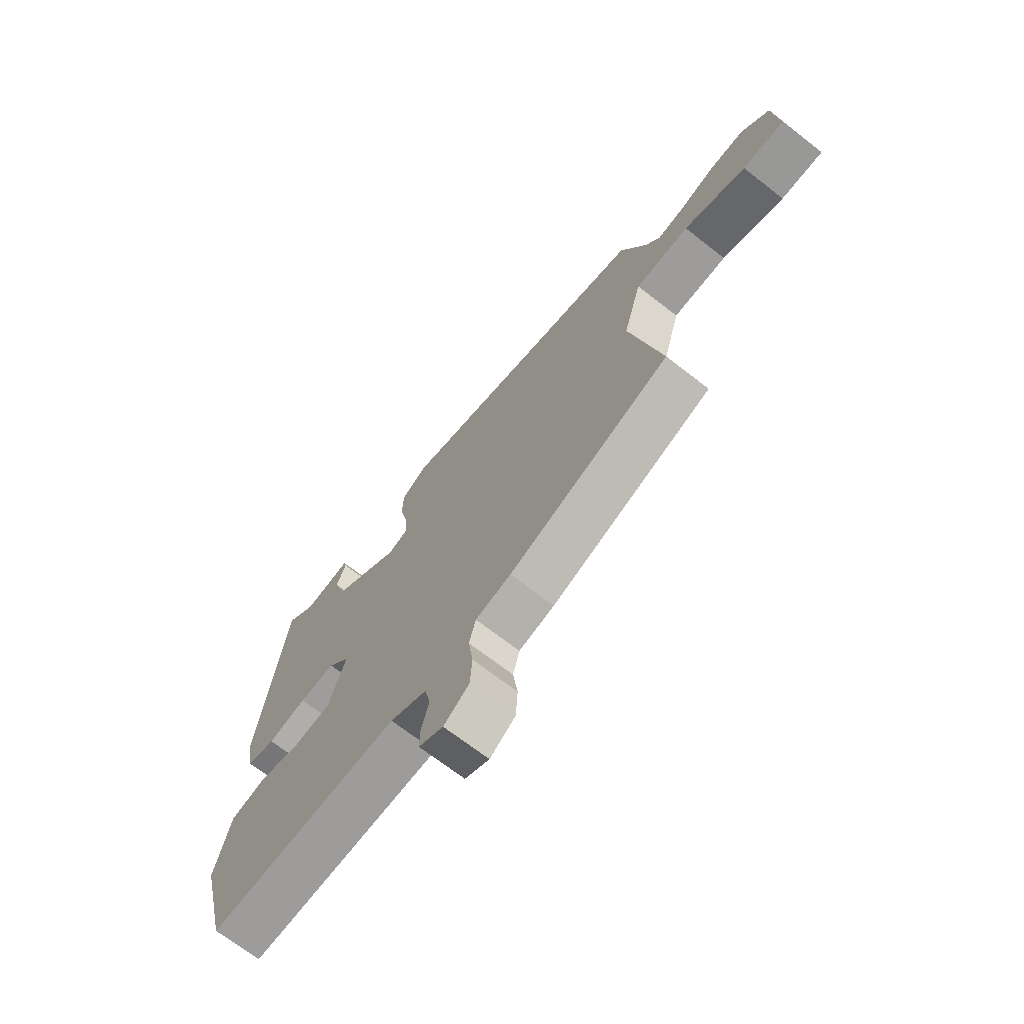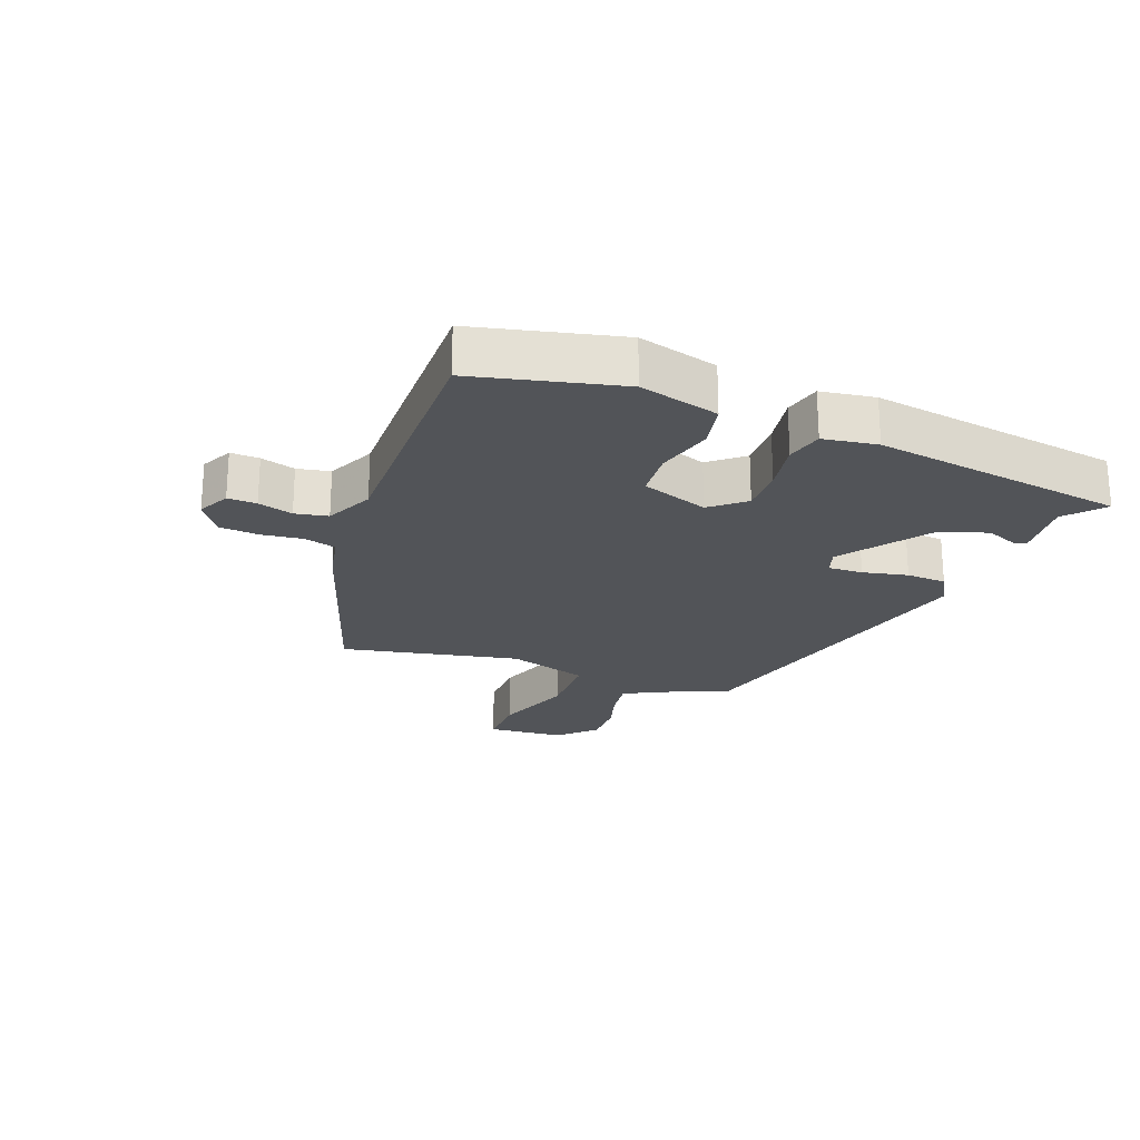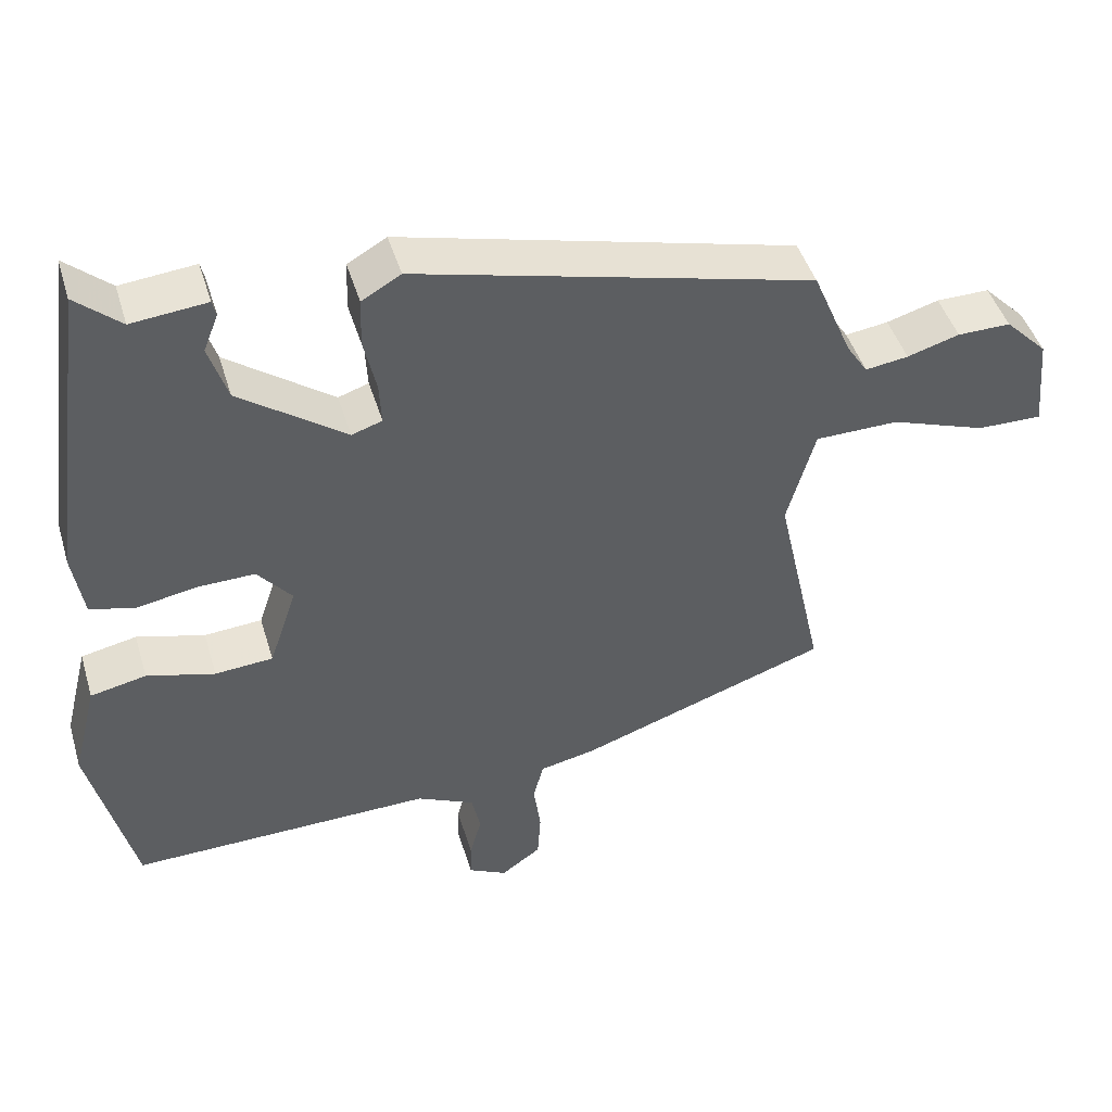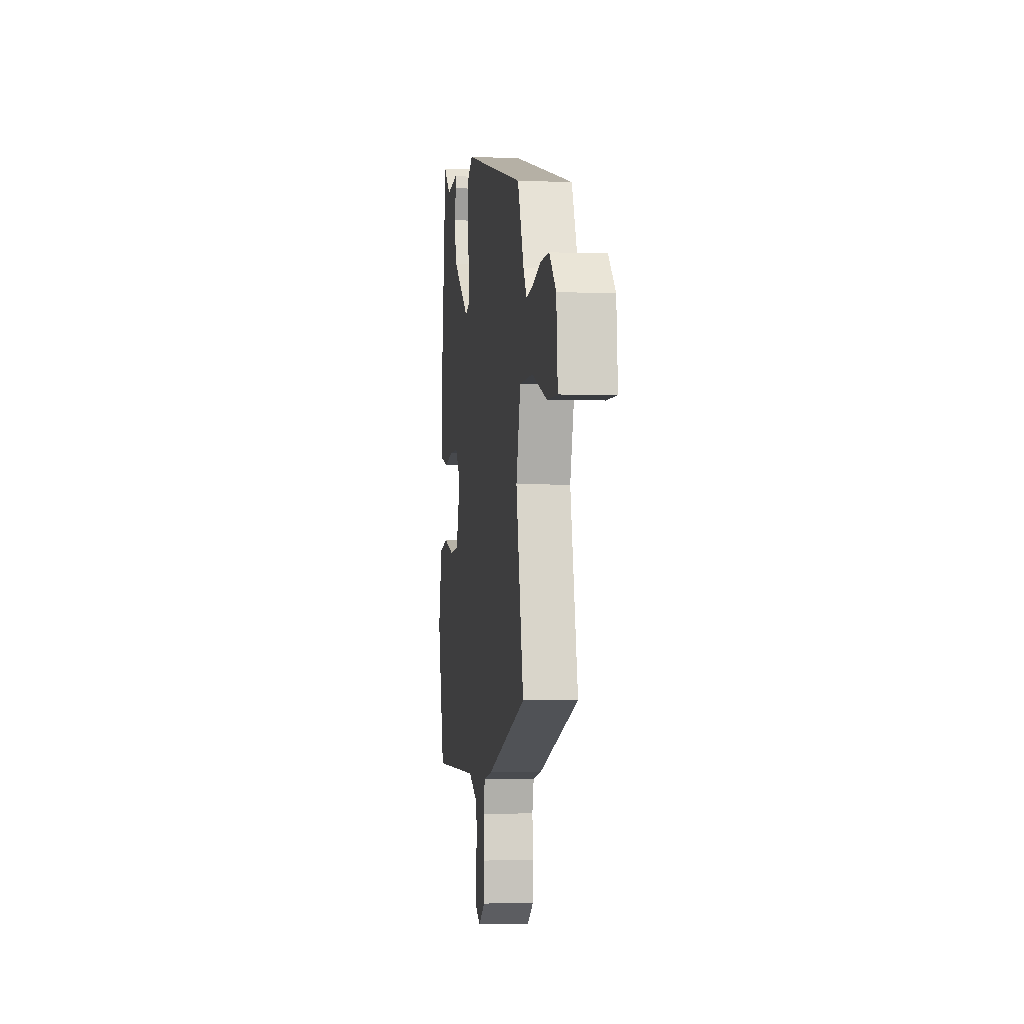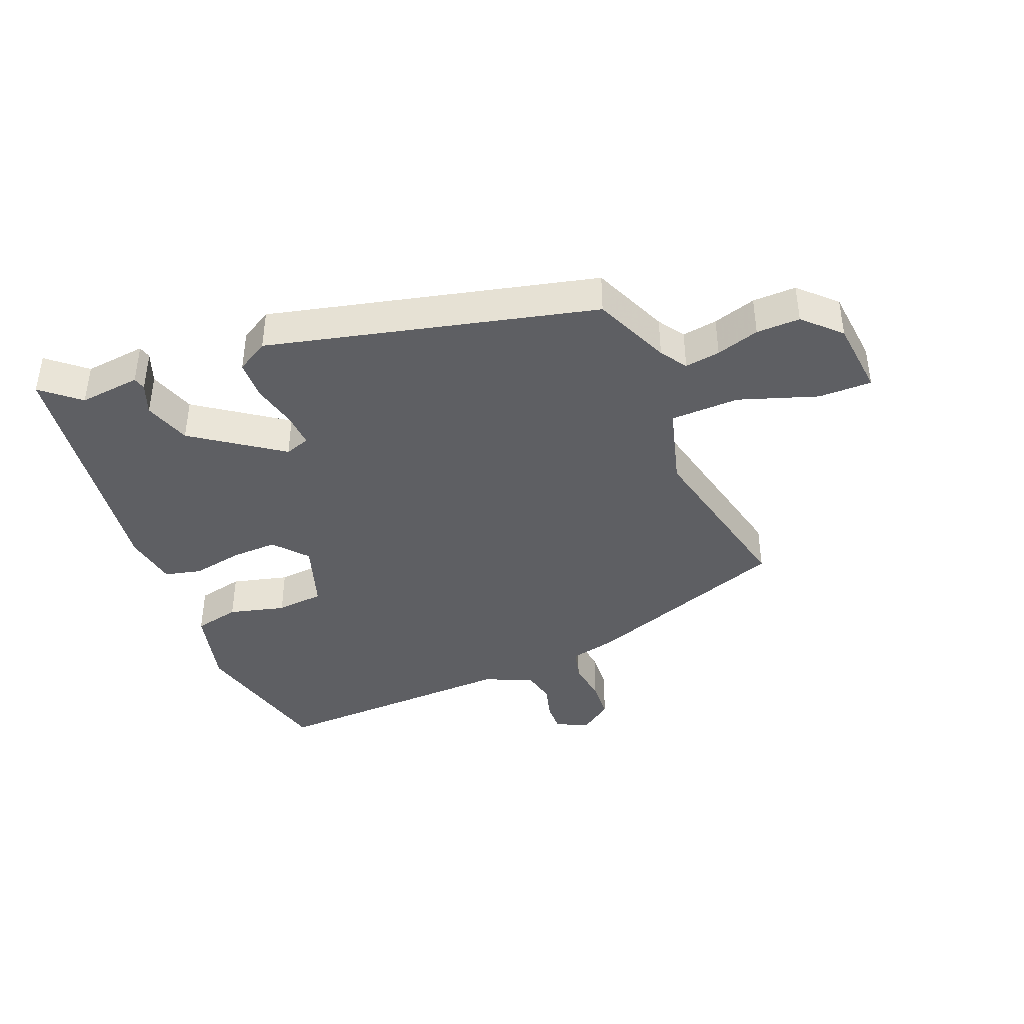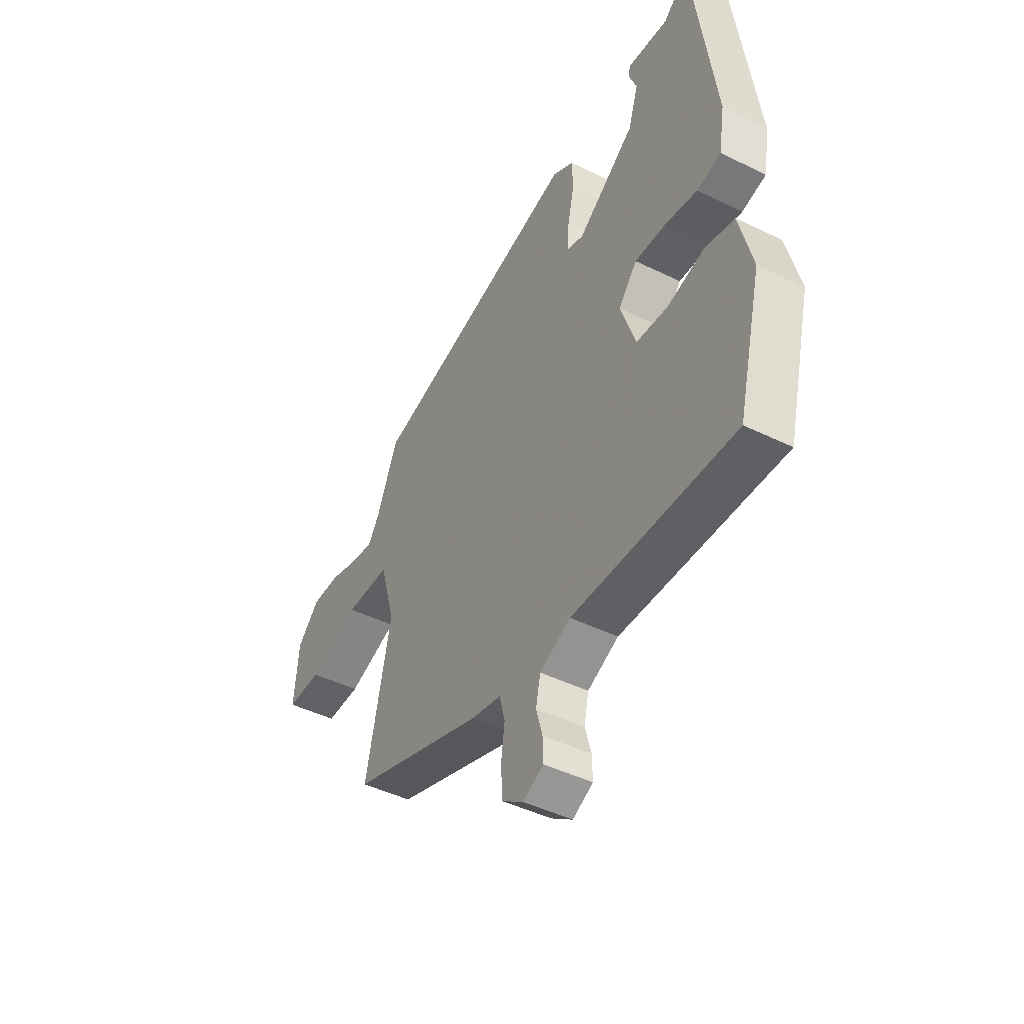
<metadata>
{"format":"obj","ext":"obj","renderer":"f3d","projection":"perspective","resolution":1024,"background":"white","views":[{"elev":-69.1,"azim":52.0,"up":"+Z"},{"elev":-23.1,"azim":-111.5,"up":"+Y"},{"elev":45.1,"azim":-16.4,"up":"+Z"},{"elev":-2.3,"azim":82.3,"up":"+Z"},{"elev":-41.1,"azim":22.3,"up":"+Y"},{"elev":-44.9,"azim":-119.7,"up":"+Z"}]}
</metadata>
<code>
v -0.414 0.07 0.501
v -0.356 0.07 0.451
v -0.26 0.07 0.461
v -0.255 0.07 0.441
v -0.274 0.07 0.393
v -0.25 0.07 0.32
v -0.114 0.07 0.223
v -0.075 0.07 0.236
v -0.078 0.07 0.29
v -0.094 0.07 0.36
v -0.092 0.07 0.422
v -0.042 0.07 0.451
v 0.466 0.07 0.325
v 0.517 0.07 0.205
v 0.544 0.07 0.164
v 0.599 0.07 0.172
v 0.666 0.07 0.192
v 0.734 0.07 0.193
v 0.788 0.07 0.139
v 0.799 0.07 0.02
v 0.716 0.07 0.021
v 0.594 0.07 0.063
v 0.487 0.07 0.061
v 0.451 0.07 -0.065
v 0.512 0.07 -0.34
v 0.191 0.07 -0.451
v 0.12 0.07 -0.466
v 0.107 0.07 -0.516
v 0.116 0.07 -0.581
v 0.112 0.07 -0.642
v 0.061 0.07 -0.678
v 0.012 0.07 -0.654
v 0.013 0.07 -0.609
v 0.028 0.07 -0.555
v 0.017 0.07 -0.504
v -0.057 0.07 -0.47
v -0.443 0.07 -0.479
v -0.5 0.07 -0.252
v -0.469 0.07 -0.128
v -0.398 0.07 -0.113
v -0.311 0.07 -0.136
v -0.237 0.07 -0.13
v -0.202 0.07 -0.026
v -0.246 0.07 0.026
v -0.318 0.07 0.024
v -0.396 0.07 0.01
v -0.453 0.07 0.024
v -0.467 0.07 0.108
v -0.414 0 0.501
v -0.356 0 0.451
v -0.26 0 0.461
v -0.255 0 0.441
v -0.274 0 0.393
v -0.25 0 0.32
v -0.114 0 0.223
v -0.075 0 0.236
v -0.078 0 0.29
v -0.094 0 0.36
v -0.092 0 0.422
v -0.042 0 0.451
v 0.466 0 0.325
v 0.517 0 0.205
v 0.544 0 0.164
v 0.599 0 0.172
v 0.666 0 0.192
v 0.734 0 0.193
v 0.788 0 0.139
v 0.799 0 0.02
v 0.716 0 0.021
v 0.594 0 0.063
v 0.487 0 0.061
v 0.451 0 -0.065
v 0.512 0 -0.34
v 0.191 0 -0.451
v 0.12 0 -0.466
v 0.107 0 -0.516
v 0.116 0 -0.581
v 0.112 0 -0.642
v 0.061 0 -0.678
v 0.012 0 -0.654
v 0.013 0 -0.609
v 0.028 0 -0.555
v 0.017 0 -0.504
v -0.057 0 -0.47
v -0.443 0 -0.479
v -0.5 0 -0.252
v -0.469 0 -0.128
v -0.398 0 -0.113
v -0.311 0 -0.136
v -0.237 0 -0.13
v -0.202 0 -0.026
v -0.246 0 0.026
v -0.318 0 0.024
v -0.396 0 0.01
v -0.453 0 0.024
v -0.467 0 0.108
f 48 1 2
f 47 48 2
f 46 47 2
f 45 46 2
f 44 45 2
f 43 44 2
f 39 40 41
f 38 39 41
f 37 38 41
f 36 37 41
f 35 36 41 42
f 32 33 34
f 31 32 34
f 30 31 34
f 29 30 34
f 28 29 34
f 27 28 34 35
f 24 25 26 27
f 35 42 43
f 27 35 43
f 24 27 43
f 23 24 43
f 20 21 22
f 19 20 22
f 18 19 22
f 17 18 22
f 16 17 22
f 15 16 22 23
f 12 13 14
f 11 12 14
f 10 11 14
f 9 10 14
f 14 15 23
f 9 14 23
f 8 9 23
f 2 3 4 5
f 2 5 6
f 43 2 6
f 7 8 23 43
f 6 7 43
f 50 49 96
f 50 96 95
f 50 95 94
f 50 94 93
f 50 93 92
f 50 92 91
f 89 88 87
f 89 87 86
f 89 86 85
f 89 85 84
f 90 89 84 83
f 82 81 80
f 82 80 79
f 82 79 78
f 82 78 77
f 82 77 76
f 83 82 76 75
f 75 74 73 72
f 91 90 83
f 91 83 75
f 91 75 72
f 91 72 71
f 70 69 68
f 70 68 67
f 70 67 66
f 70 66 65
f 70 65 64
f 71 70 64 63
f 62 61 60
f 62 60 59
f 62 59 58
f 62 58 57
f 71 63 62
f 71 62 57
f 71 57 56
f 53 52 51 50
f 54 53 50
f 54 50 91
f 91 71 56 55
f 91 55 54
f 1 49 50 2
f 2 50 51 3
f 3 51 52 4
f 4 52 53 5
f 5 53 54 6
f 6 54 55 7
f 7 55 56 8
f 8 56 57 9
f 9 57 58 10
f 10 58 59 11
f 11 59 60 12
f 12 60 61 13
f 13 61 62 14
f 14 62 63 15
f 15 63 64 16
f 16 64 65 17
f 17 65 66 18
f 18 66 67 19
f 19 67 68 20
f 20 68 69 21
f 21 69 70 22
f 22 70 71 23
f 23 71 72 24
f 24 72 73 25
f 25 73 74 26
f 26 74 75 27
f 27 75 76 28
f 28 76 77 29
f 29 77 78 30
f 30 78 79 31
f 31 79 80 32
f 32 80 81 33
f 33 81 82 34
f 34 82 83 35
f 35 83 84 36
f 36 84 85 37
f 37 85 86 38
f 38 86 87 39
f 39 87 88 40
f 40 88 89 41
f 41 89 90 42
f 42 90 91 43
f 43 91 92 44
f 44 92 93 45
f 45 93 94 46
f 46 94 95 47
f 47 95 96 48
f 48 96 49 1

</code>
